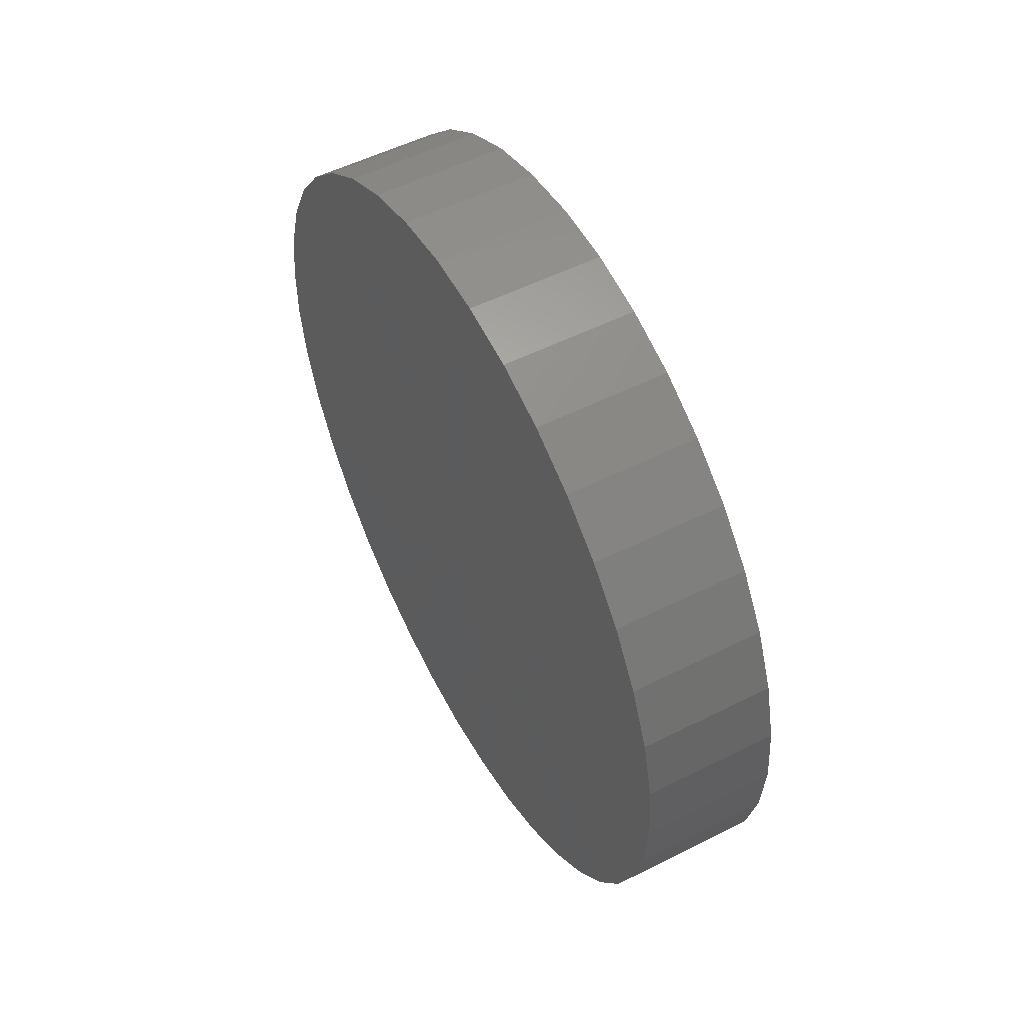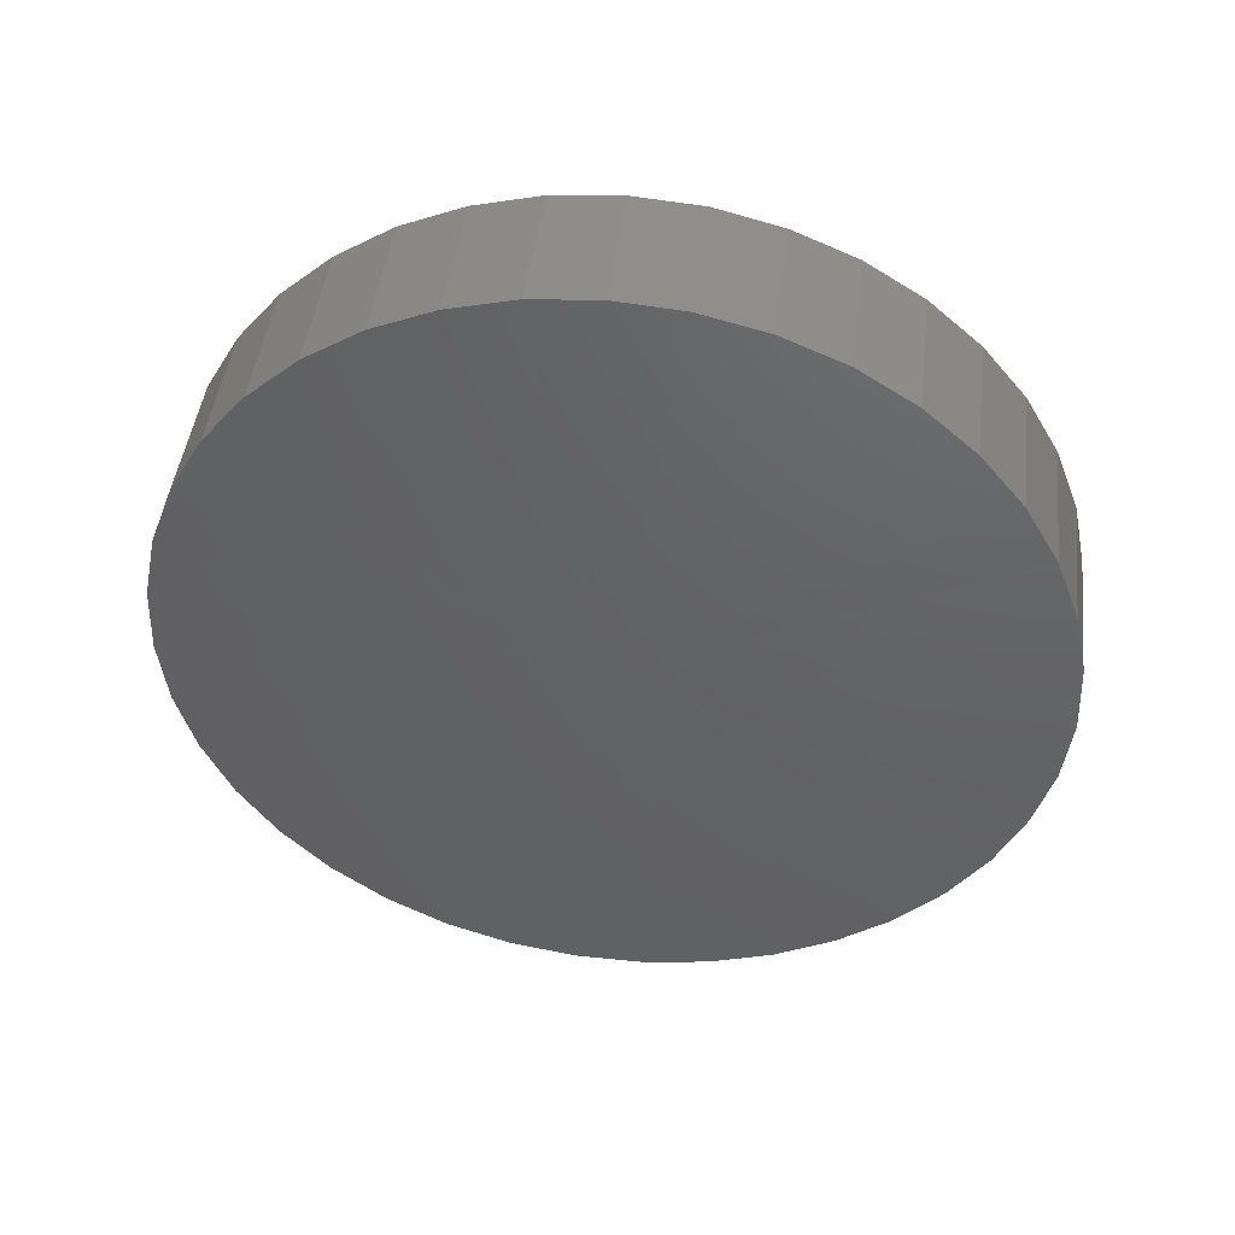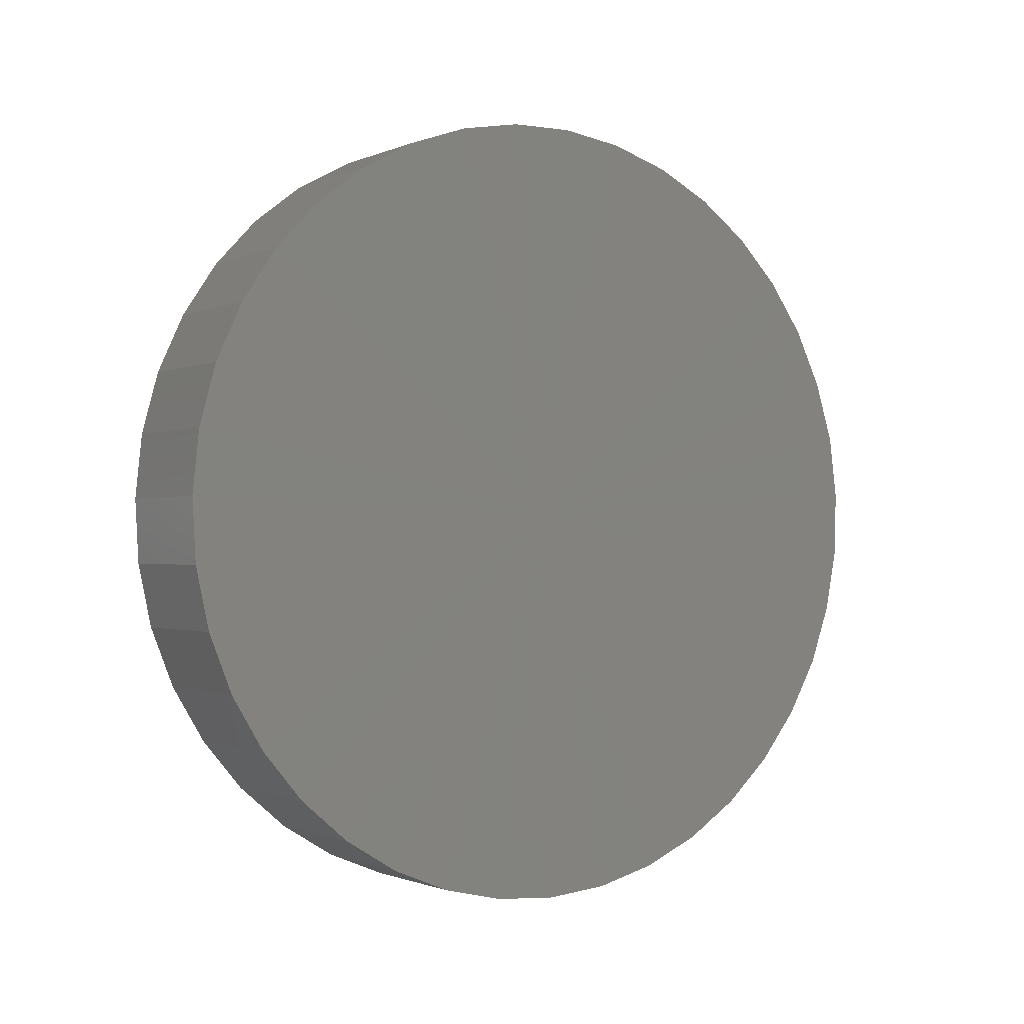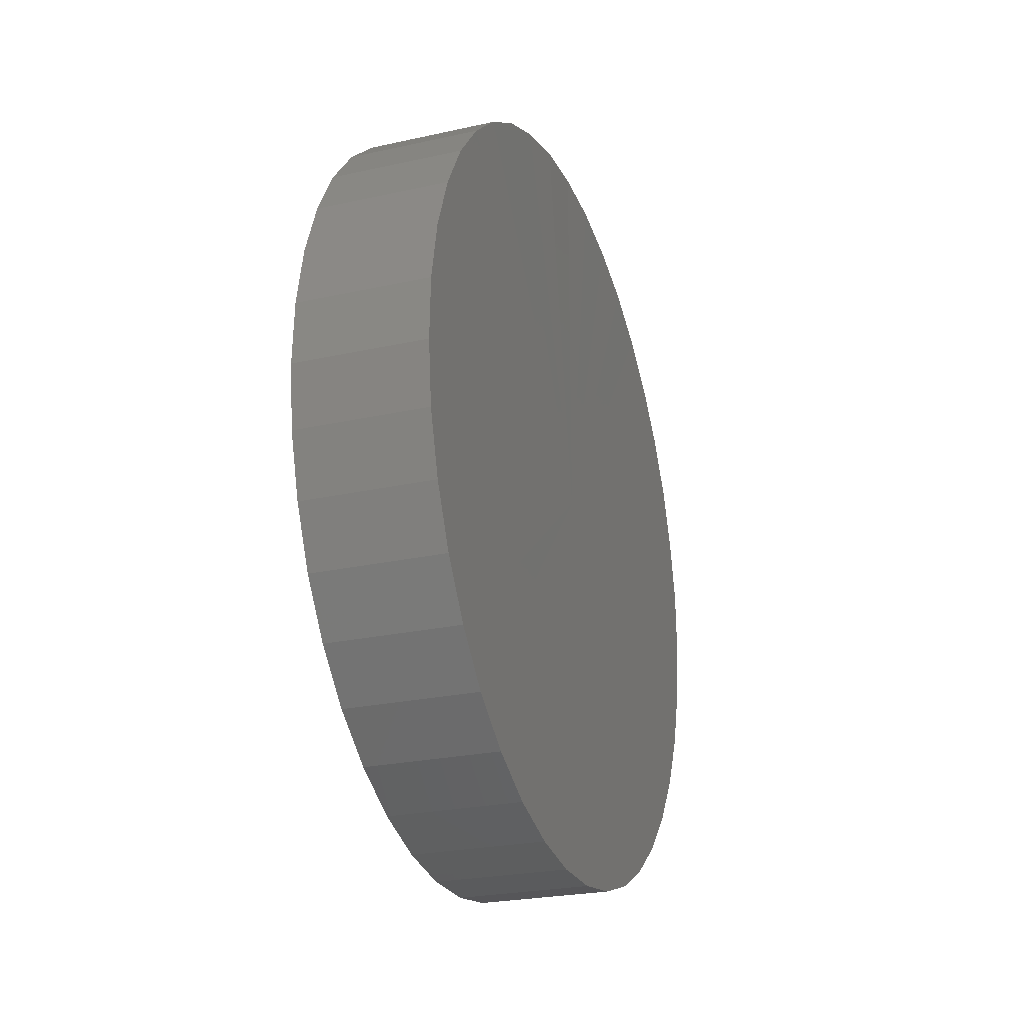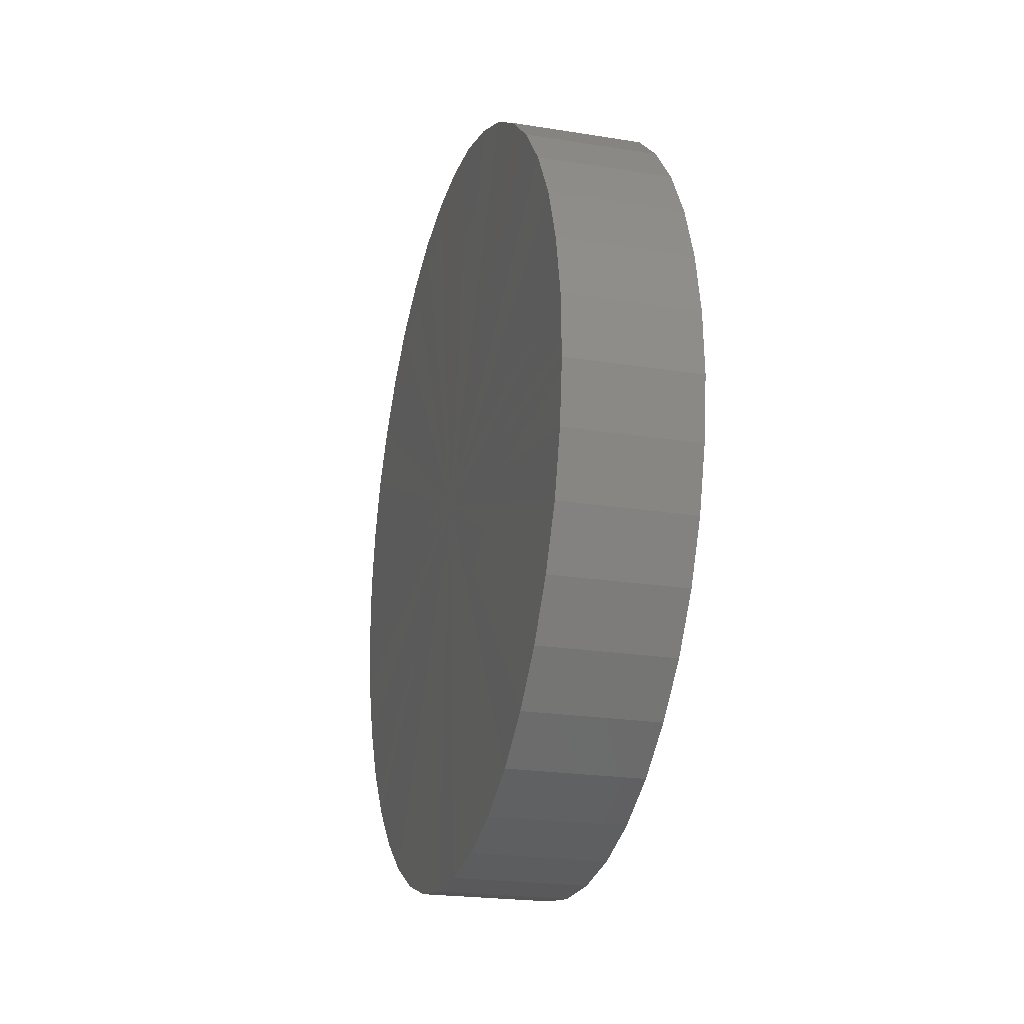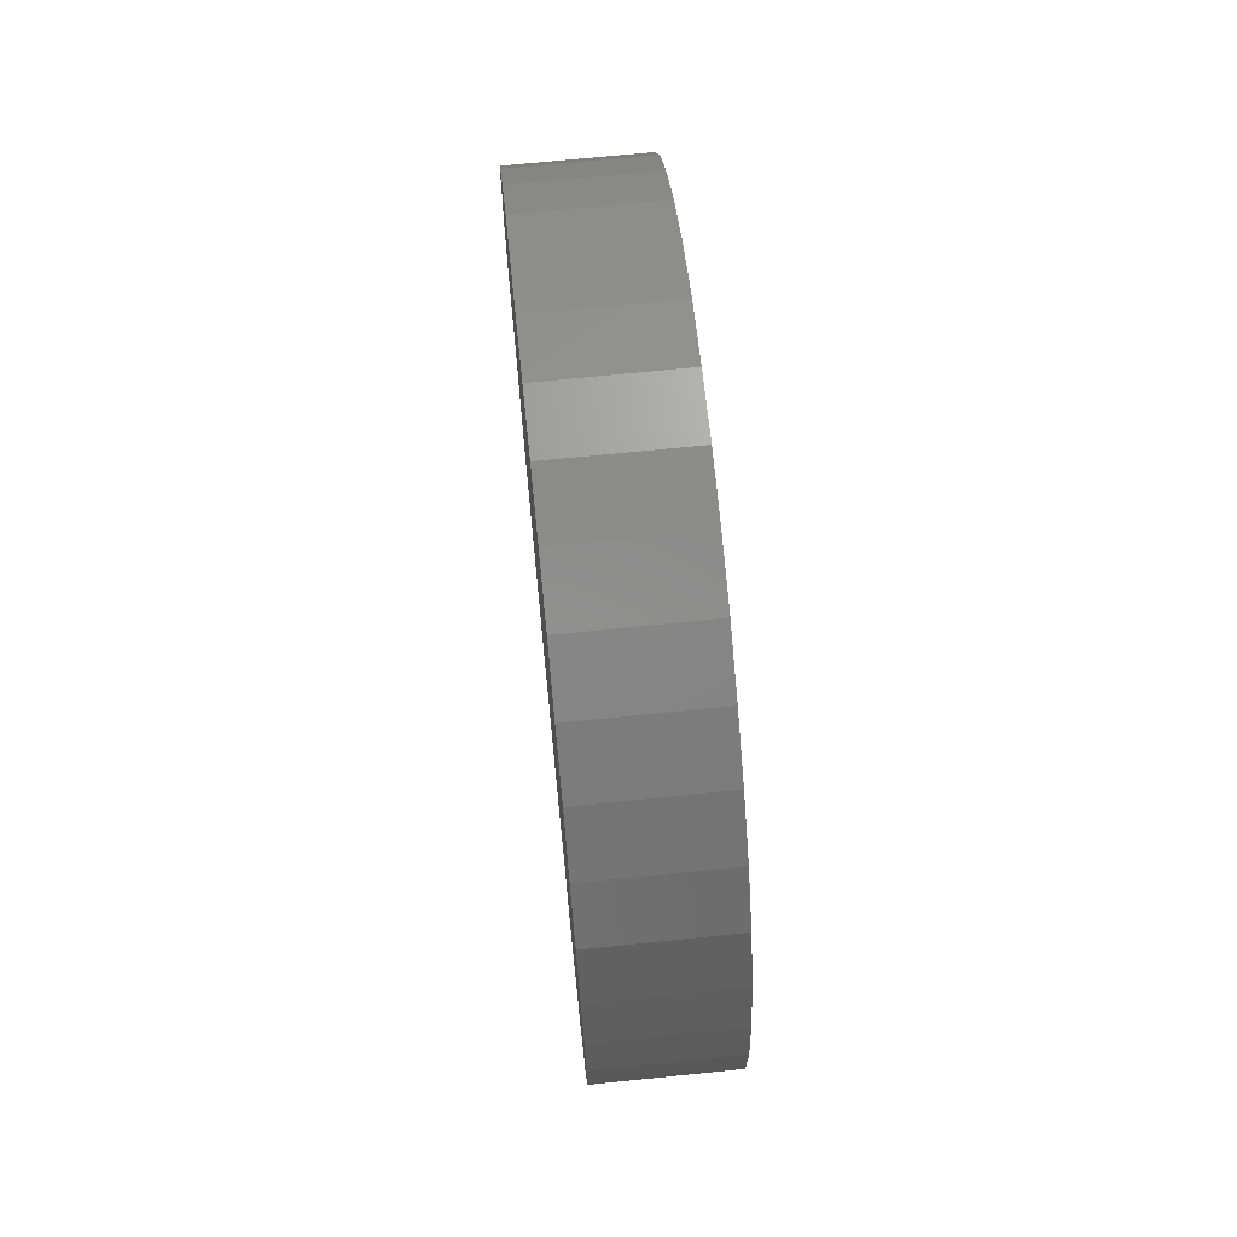
<metadata>
{"format":"stl","ext":"stl","renderer":"f3d","projection":"perspective","resolution":1024,"background":"white","views":[{"elev":63.2,"azim":152.0,"up":"+Z"},{"elev":44.9,"azim":-87.9,"up":"+Y"},{"elev":4.7,"azim":56.5,"up":"+Z"},{"elev":-24.9,"azim":15.1,"up":"+Y"},{"elev":-22.1,"azim":-20.4,"up":"+Y"},{"elev":14.6,"azim":-3.3,"up":"+Z"}]}
</metadata>
<code>
# stl→obj: 80 verts, 156 faces
v 19.81 -24.65 9.107
v 19.81 -24.63 9.115
v 19.77 -24.65 9.103
v 19.77 -24.63 9.112
v 19.82 -24.59 9.005
v 19.81 -24.66 9.096
v 19.81 -24.68 9.083
v 19.81 -24.61 9.12
v 19.77 -24.61 9.117
v 19.78 -24.59 9.002
v 19.77 -24.59 9.119
v 19.77 -24.66 9.093
v 19.78 -24.68 9.08
v 19.82 -24.47 9.024
v 19.82 -24.47 9.005
v 19.78 -24.47 9.02
v 19.78 -24.47 9.002
v 19.82 -24.48 9.042
v 19.82 -24.48 9.059
v 19.82 -24.47 8.986
v 19.78 -24.47 8.983
v 19.78 -24.48 8.964
v 19.79 -24.48 8.947
v 19.78 -24.48 9.039
v 19.82 -24.48 8.967
v 19.83 -24.63 8.895
v 19.83 -24.65 8.903
v 19.79 -24.63 8.891
v 19.79 -24.65 8.9
v 19.83 -24.61 8.889
v 19.83 -24.59 8.887
v 19.83 -24.66 8.914
v 19.79 -24.66 8.91
v 19.79 -24.68 8.923
v 19.79 -24.69 8.939
v 19.79 -24.61 8.886
v 19.83 -24.68 8.927
v 19.81 -24.59 9.122
v 19.78 -24.69 9.064
v 19.82 -24.69 9.068
v 19.78 -24.48 9.056
v 19.83 -24.48 8.95
v 19.79 -24.59 8.884
v 19.83 -24.69 8.942
v 19.78 -24.7 9.048
v 19.82 -24.7 9.051
v 19.77 -24.57 9.118
v 19.81 -24.57 9.122
v 19.77 -24.56 9.115
v 19.77 -24.54 9.108
v 19.78 -24.49 9.072
v 19.82 -24.49 9.075
v 19.79 -24.49 8.931
v 19.83 -24.49 8.934
v 19.79 -24.51 8.917
v 19.79 -24.52 8.905
v 19.79 -24.57 8.885
v 19.83 -24.57 8.888
v 19.79 -24.7 8.955
v 19.82 -24.7 8.959
v 19.78 -24.7 8.973
v 19.78 -24.71 8.992
v 19.81 -24.56 9.118
v 19.81 -24.54 9.111
v 19.77 -24.52 9.098
v 19.81 -24.52 9.102
v 19.77 -24.51 9.086
v 19.81 -24.51 9.09
v 19.78 -24.7 9.03
v 19.82 -24.7 9.033
v 19.78 -24.71 9.011
v 19.82 -24.71 9.014
v 19.82 -24.71 8.995
v 19.82 -24.7 8.977
v 19.83 -24.51 8.92
v 19.83 -24.52 8.908
v 19.79 -24.54 8.895
v 19.83 -24.54 8.898
v 19.79 -24.56 8.888
v 19.83 -24.56 8.892
f 1 2 3
f 2 4 3
f 2 1 5
f 1 6 5
f 5 6 7
f 8 2 5
f 2 8 4
f 8 9 4
f 3 4 10
f 4 9 10
f 10 9 11
f 12 3 10
f 3 12 1
f 12 6 1
f 13 12 10
f 12 13 6
f 13 7 6
f 14 15 16
f 15 17 16
f 15 14 5
f 14 18 5
f 5 18 19
f 20 15 5
f 15 20 17
f 20 21 17
f 17 21 10
f 21 22 10
f 10 22 23
f 16 17 10
f 24 16 10
f 16 24 14
f 24 18 14
f 25 20 5
f 20 25 21
f 25 22 21
f 26 27 28
f 27 29 28
f 27 26 5
f 26 30 5
f 5 30 31
f 32 27 5
f 27 32 29
f 32 33 29
f 29 33 10
f 33 34 10
f 10 34 35
f 28 29 10
f 36 28 10
f 28 36 26
f 36 30 26
f 37 32 5
f 32 37 33
f 37 34 33
f 38 8 5
f 8 38 9
f 38 11 9
f 39 13 10
f 13 39 7
f 39 40 7
f 41 24 10
f 24 41 18
f 41 19 18
f 23 22 42
f 22 25 42
f 43 36 10
f 36 43 30
f 43 31 30
f 35 34 44
f 34 37 44
f 45 39 10
f 39 45 40
f 45 46 40
f 47 11 48
f 11 38 48
f 11 47 10
f 47 49 10
f 10 49 50
f 51 41 10
f 41 51 19
f 51 52 19
f 53 23 54
f 23 42 54
f 23 53 10
f 53 55 10
f 10 55 56
f 57 43 10
f 43 57 31
f 57 58 31
f 59 35 60
f 35 44 60
f 35 59 10
f 59 61 10
f 10 61 62
f 49 47 63
f 47 48 63
f 50 49 64
f 49 63 64
f 65 50 66
f 50 64 66
f 50 65 10
f 65 67 10
f 10 67 51
f 67 65 68
f 65 66 68
f 51 67 52
f 67 68 52
f 69 45 10
f 45 69 46
f 69 70 46
f 71 69 10
f 69 71 70
f 71 72 70
f 62 71 10
f 71 62 72
f 62 73 72
f 62 61 73
f 61 74 73
f 61 59 74
f 59 60 74
f 55 53 75
f 53 54 75
f 56 55 76
f 55 75 76
f 77 56 78
f 56 76 78
f 56 77 10
f 77 79 10
f 10 79 57
f 79 77 80
f 77 78 80
f 57 79 58
f 79 80 58
f 42 25 5
f 44 37 5
f 7 40 5
f 40 46 5
f 5 46 70
f 48 38 5
f 54 42 5
f 60 44 5
f 19 52 5
f 52 68 5
f 5 68 66
f 31 58 5
f 58 80 5
f 5 80 78
f 63 48 5
f 64 63 5
f 66 64 5
f 70 72 5
f 72 73 5
f 5 73 74
f 74 60 5
f 75 54 5
f 76 75 5
f 78 76 5

</code>
